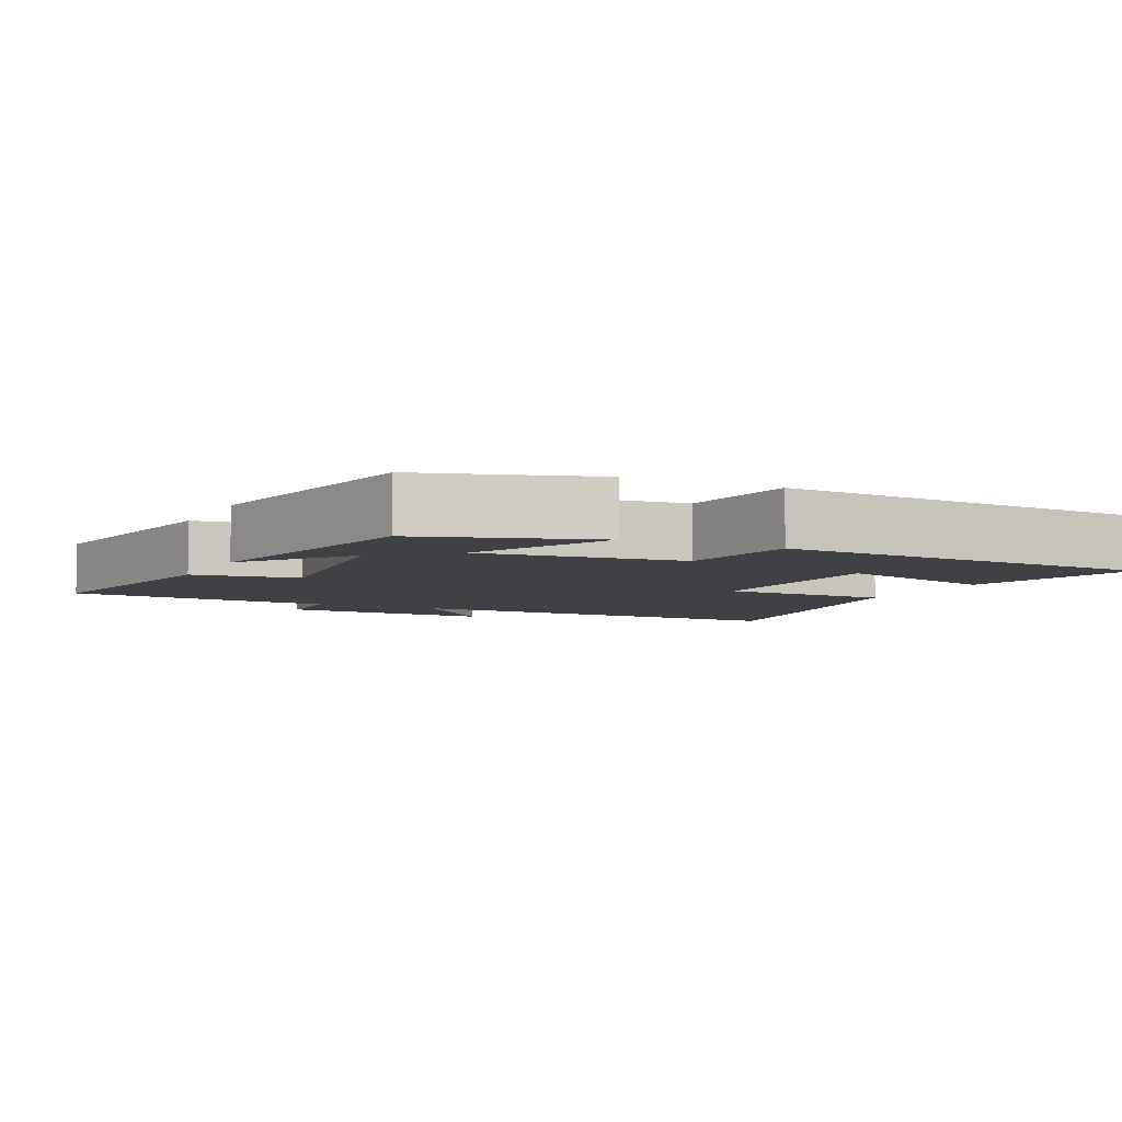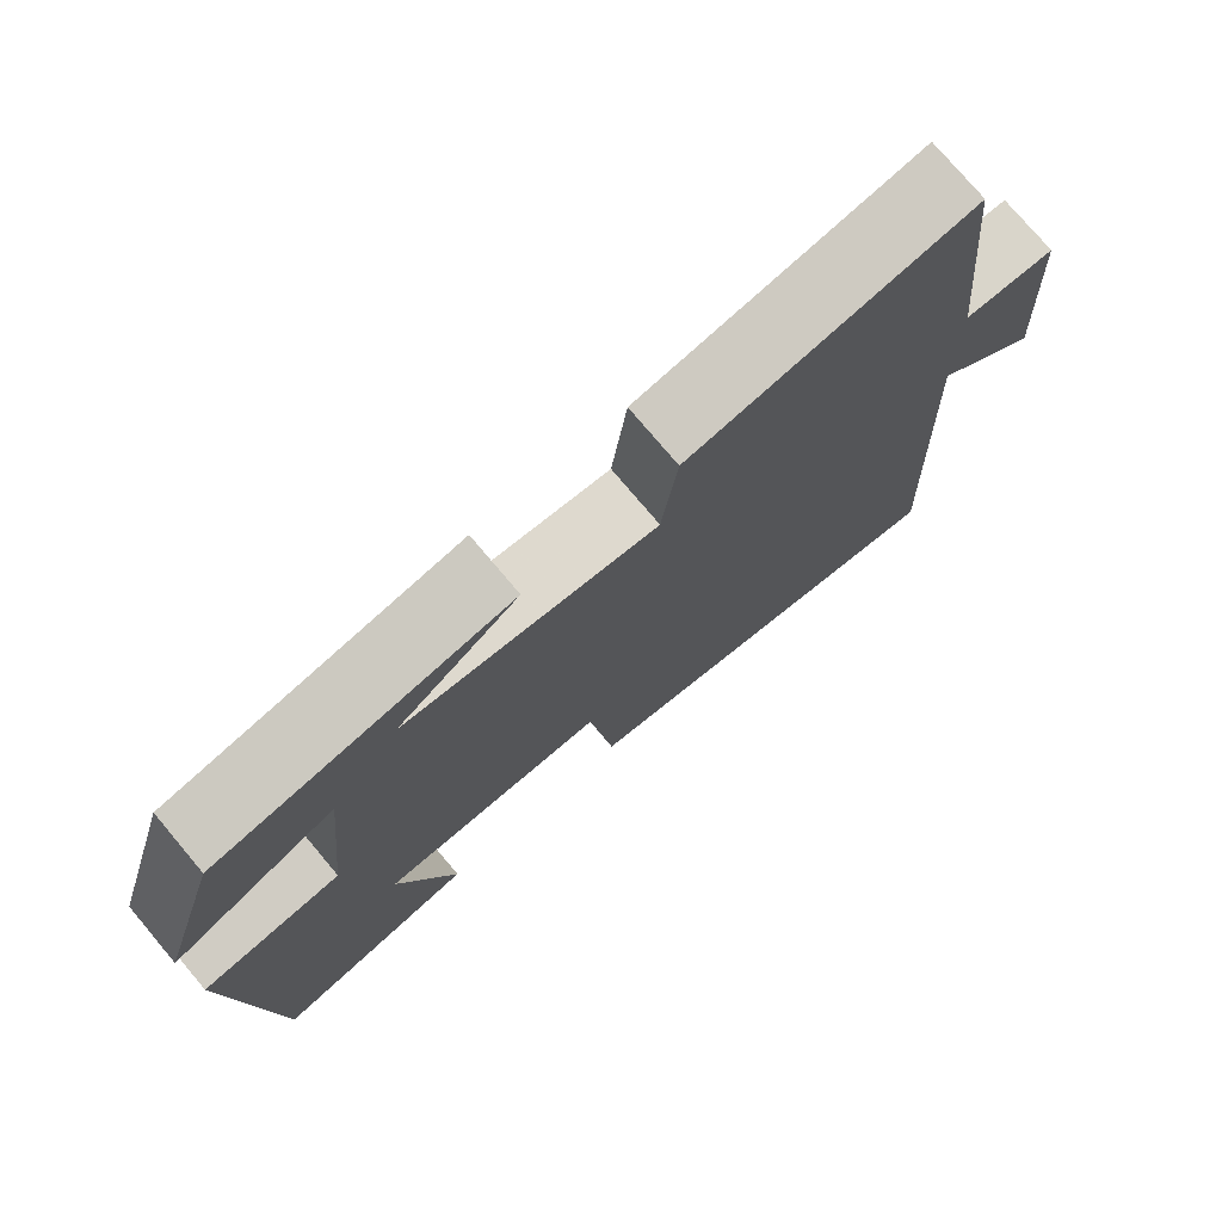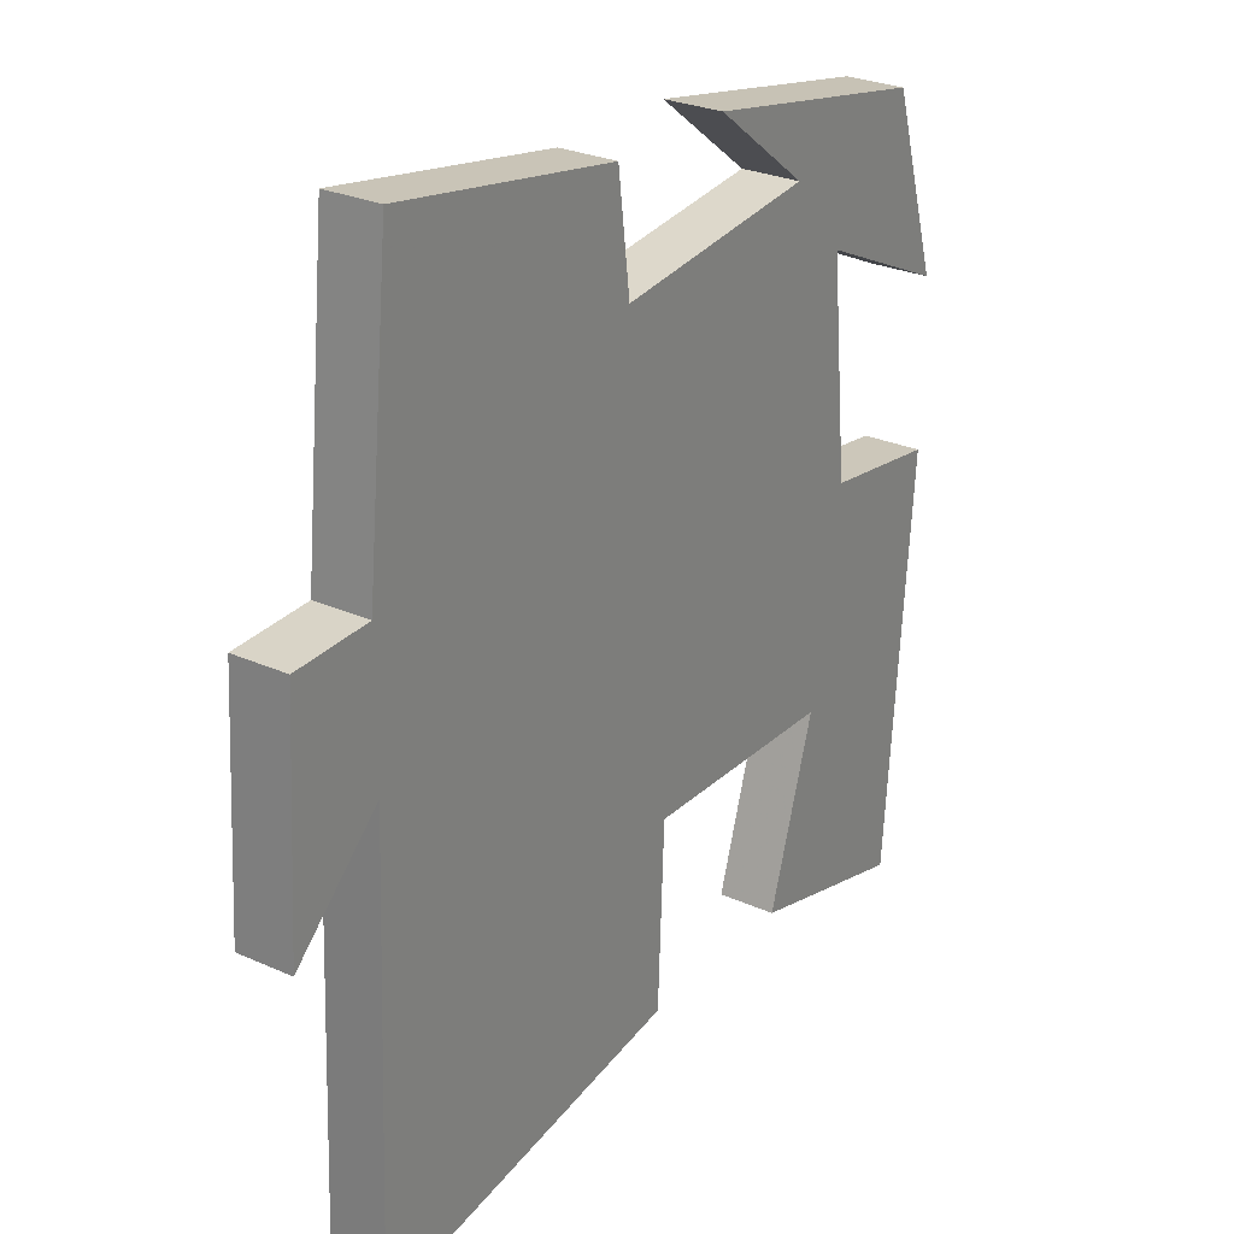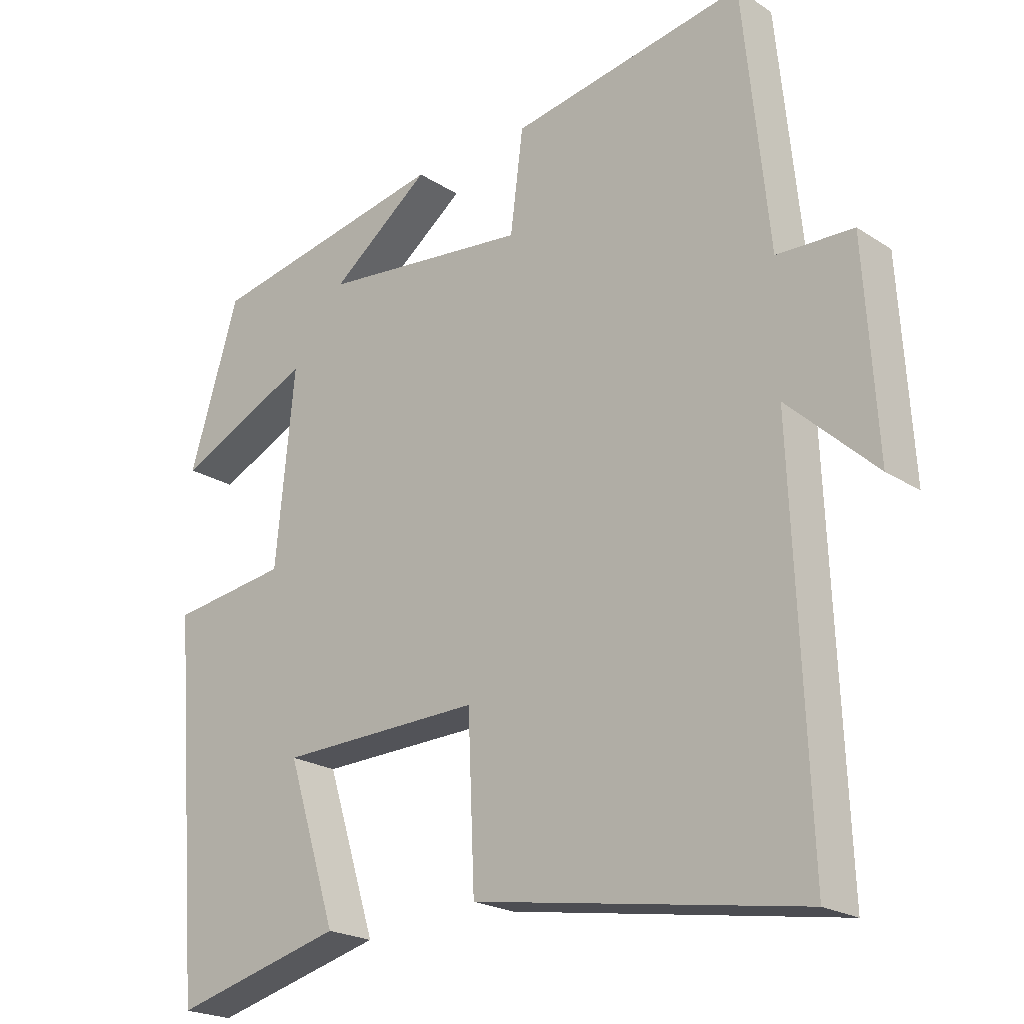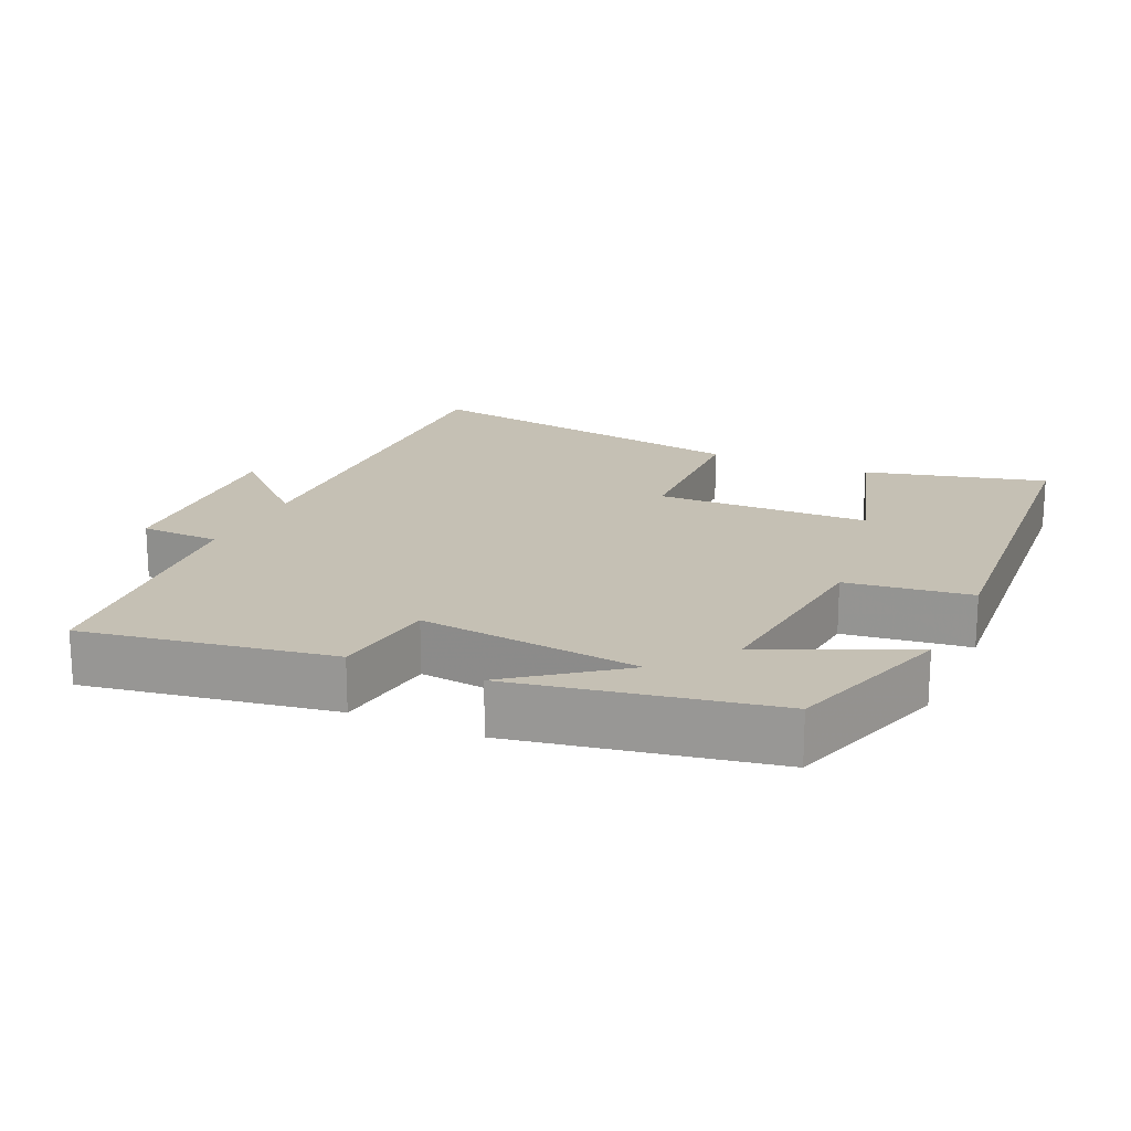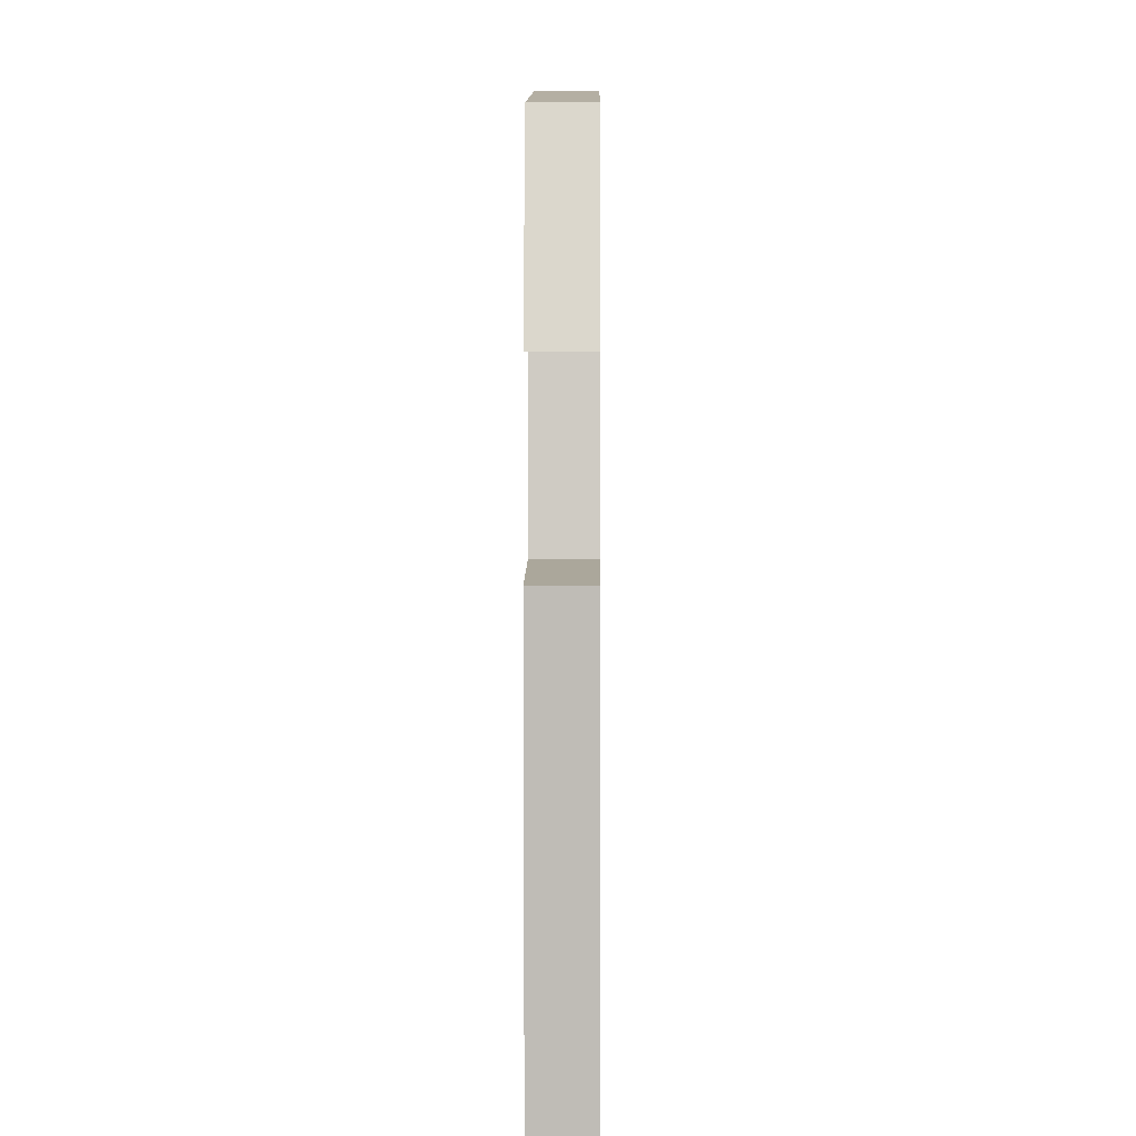
<metadata>
{"format":"obj","ext":"obj","renderer":"f3d","projection":"perspective","resolution":1024,"background":"white","views":[{"elev":-5.6,"azim":64.3,"up":"+Y"},{"elev":76.1,"azim":139.9,"up":"+Z"},{"elev":27.4,"azim":-55.5,"up":"+Z"},{"elev":-21.7,"azim":-138.4,"up":"+Z"},{"elev":18.4,"azim":24.6,"up":"+Y"},{"elev":0.4,"azim":90.6,"up":"+Z"}]}
</metadata>
<code>
v -0.462 0.07 0.56
v -0.114 0.07 0.5
v -0.095 0.07 0.352
v 0.215 0.07 0.386
v 0.066 0.07 0.5
v 0.426 0.07 0.431
v 0.5 0.07 0.192
v 0.297 0.07 0.286
v 0.325 0.07 0.002
v 0.5 0.07 -0.022
v 0.456 0.07 -0.566
v 0.201 0.07 -0.5
v 0.275 0.07 -0.267
v -0.027 0.07 -0.259
v -0.037 0.07 -0.5
v -0.523 0.07 -0.579
v -0.5 0.07 -0.001
v -0.631 0.07 -0.123
v -0.613 0.07 0.179
v -0.5 0.07 0.183
v -0.462 0 0.56
v -0.114 0 0.5
v -0.095 0 0.352
v 0.215 0 0.386
v 0.066 0 0.5
v 0.426 0 0.431
v 0.5 0 0.192
v 0.297 0 0.286
v 0.325 0 0.002
v 0.5 0 -0.022
v 0.456 0 -0.566
v 0.201 0 -0.5
v 0.275 0 -0.267
v -0.027 0 -0.259
v -0.037 0 -0.5
v -0.523 0 -0.579
v -0.5 0 -0.001
v -0.631 0 -0.123
v -0.613 0 0.179
v -0.5 0 0.183
f 17 18 19 20
f 17 20 1 2
f 14 15 16 17
f 13 14 17
f 10 11 12 13
f 9 10 13 17
f 8 9 17
f 6 7 8
f 4 5 6
f 4 6 8 17
f 17 2 3
f 3 4 17
f 40 39 38 37
f 22 21 40 37
f 37 36 35 34
f 37 34 33
f 33 32 31 30
f 37 33 30 29
f 37 29 28
f 28 27 26
f 26 25 24
f 37 28 26 24
f 23 22 37
f 37 24 23
f 1 21 22 2
f 2 22 23 3
f 3 23 24 4
f 4 24 25 5
f 5 25 26 6
f 6 26 27 7
f 7 27 28 8
f 8 28 29 9
f 9 29 30 10
f 10 30 31 11
f 11 31 32 12
f 12 32 33 13
f 13 33 34 14
f 14 34 35 15
f 15 35 36 16
f 16 36 37 17
f 17 37 38 18
f 18 38 39 19
f 19 39 40 20
f 20 40 21 1

</code>
